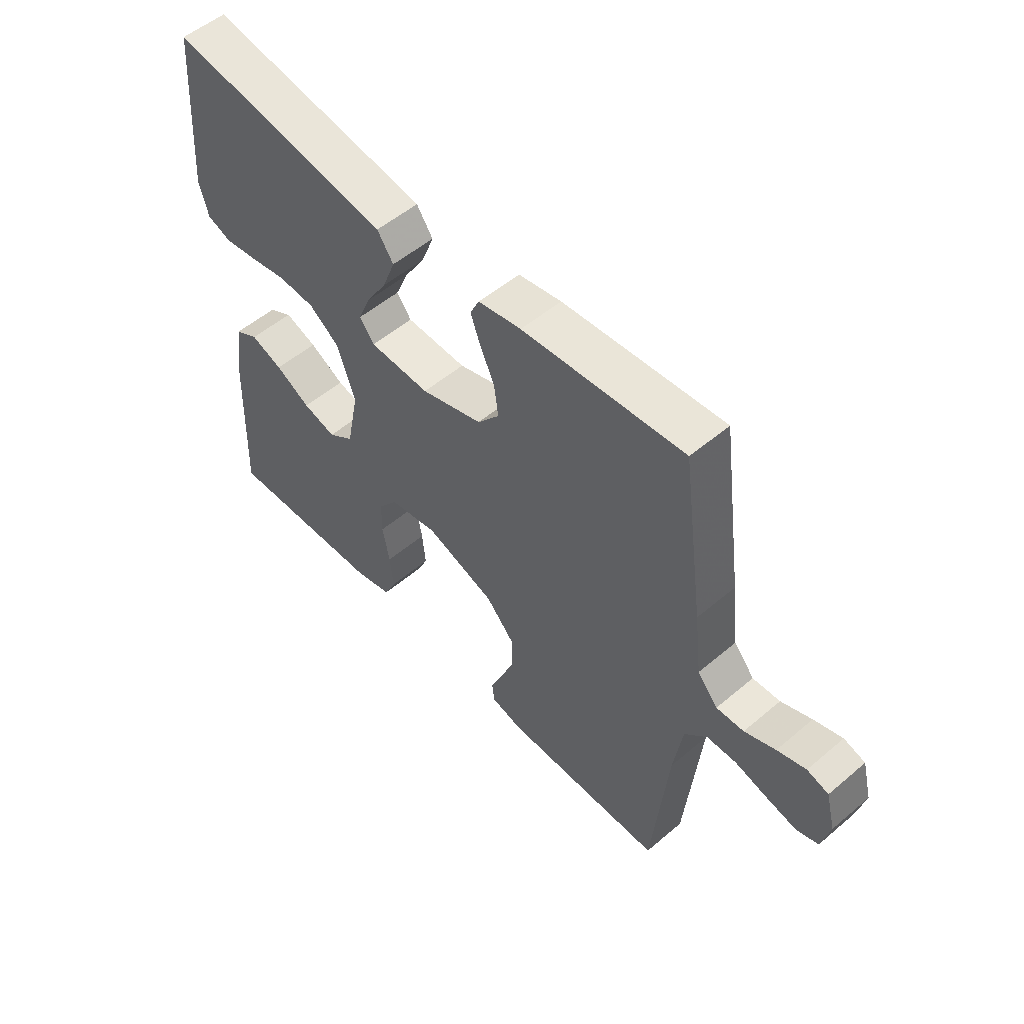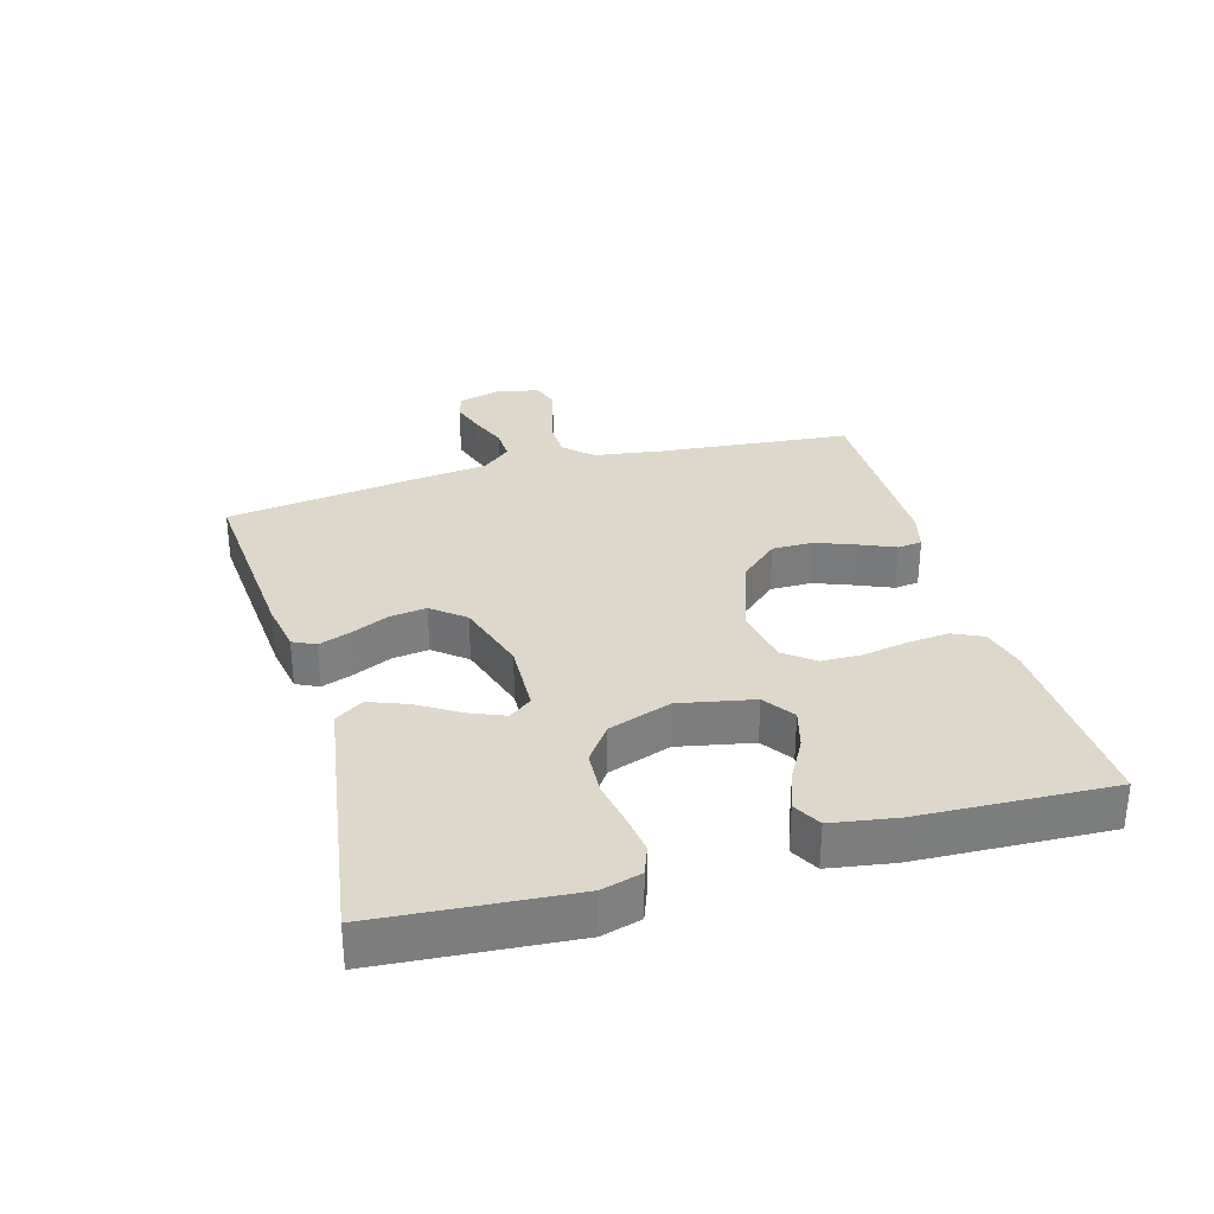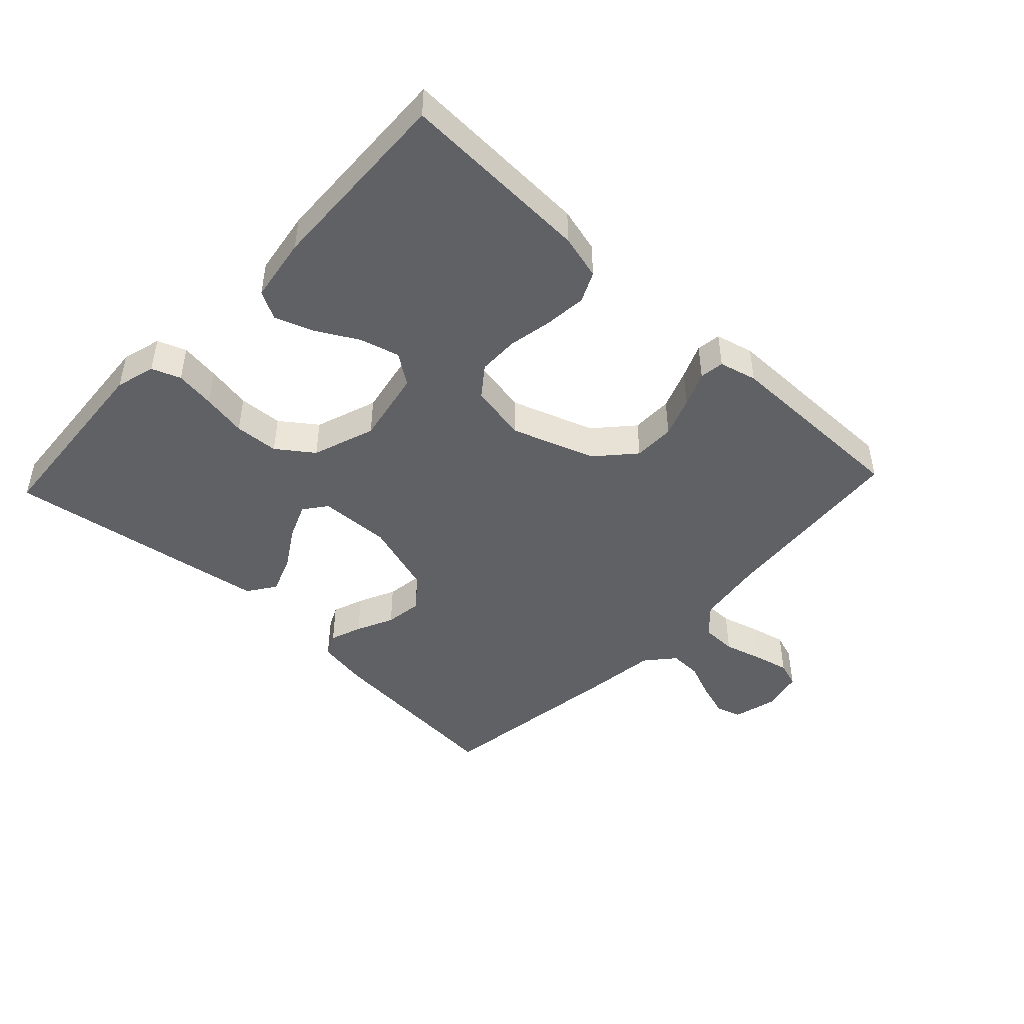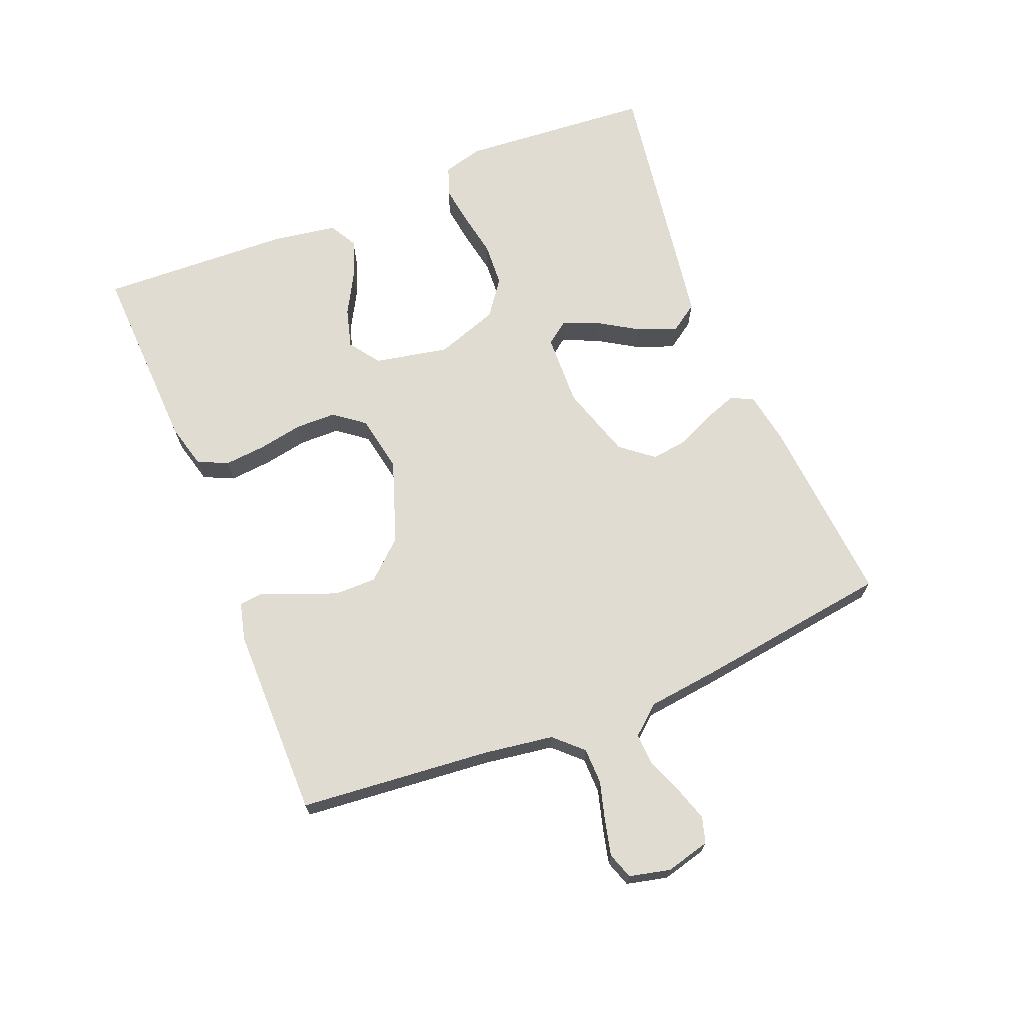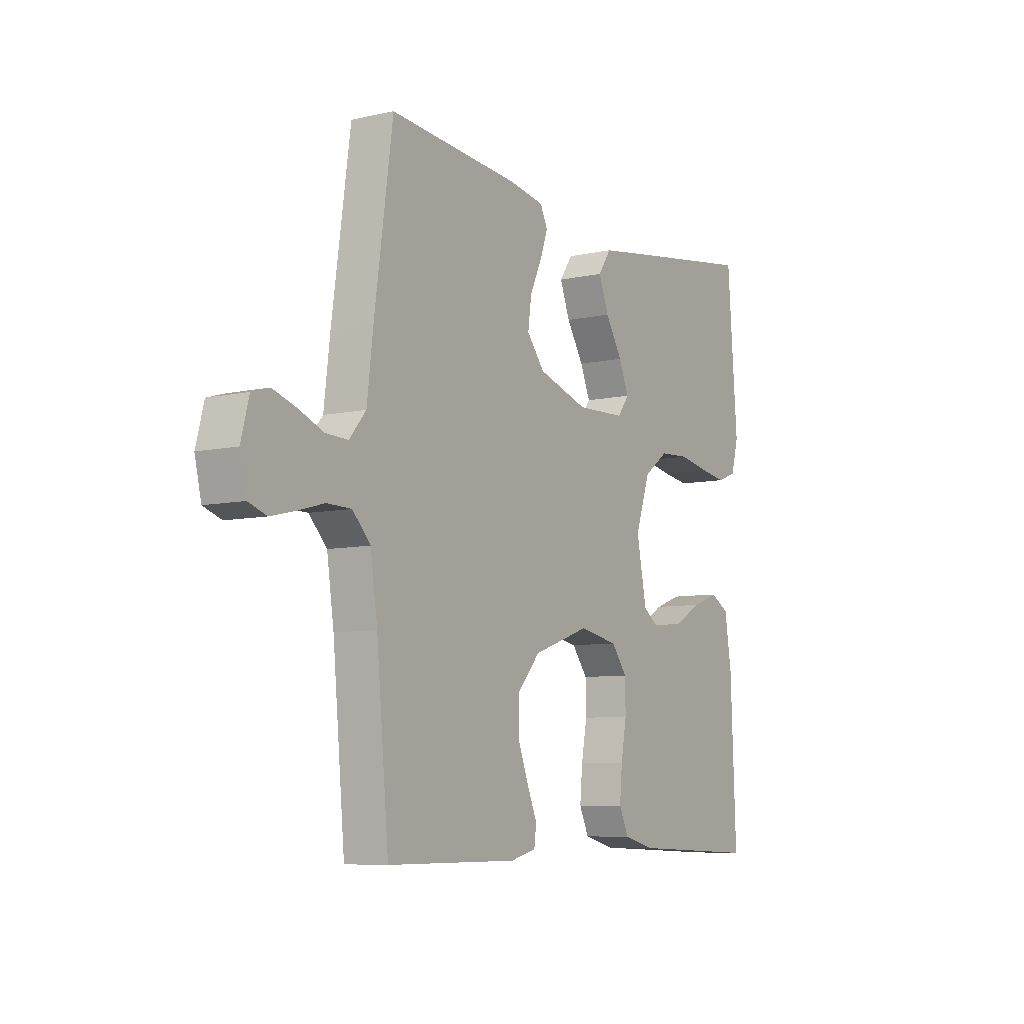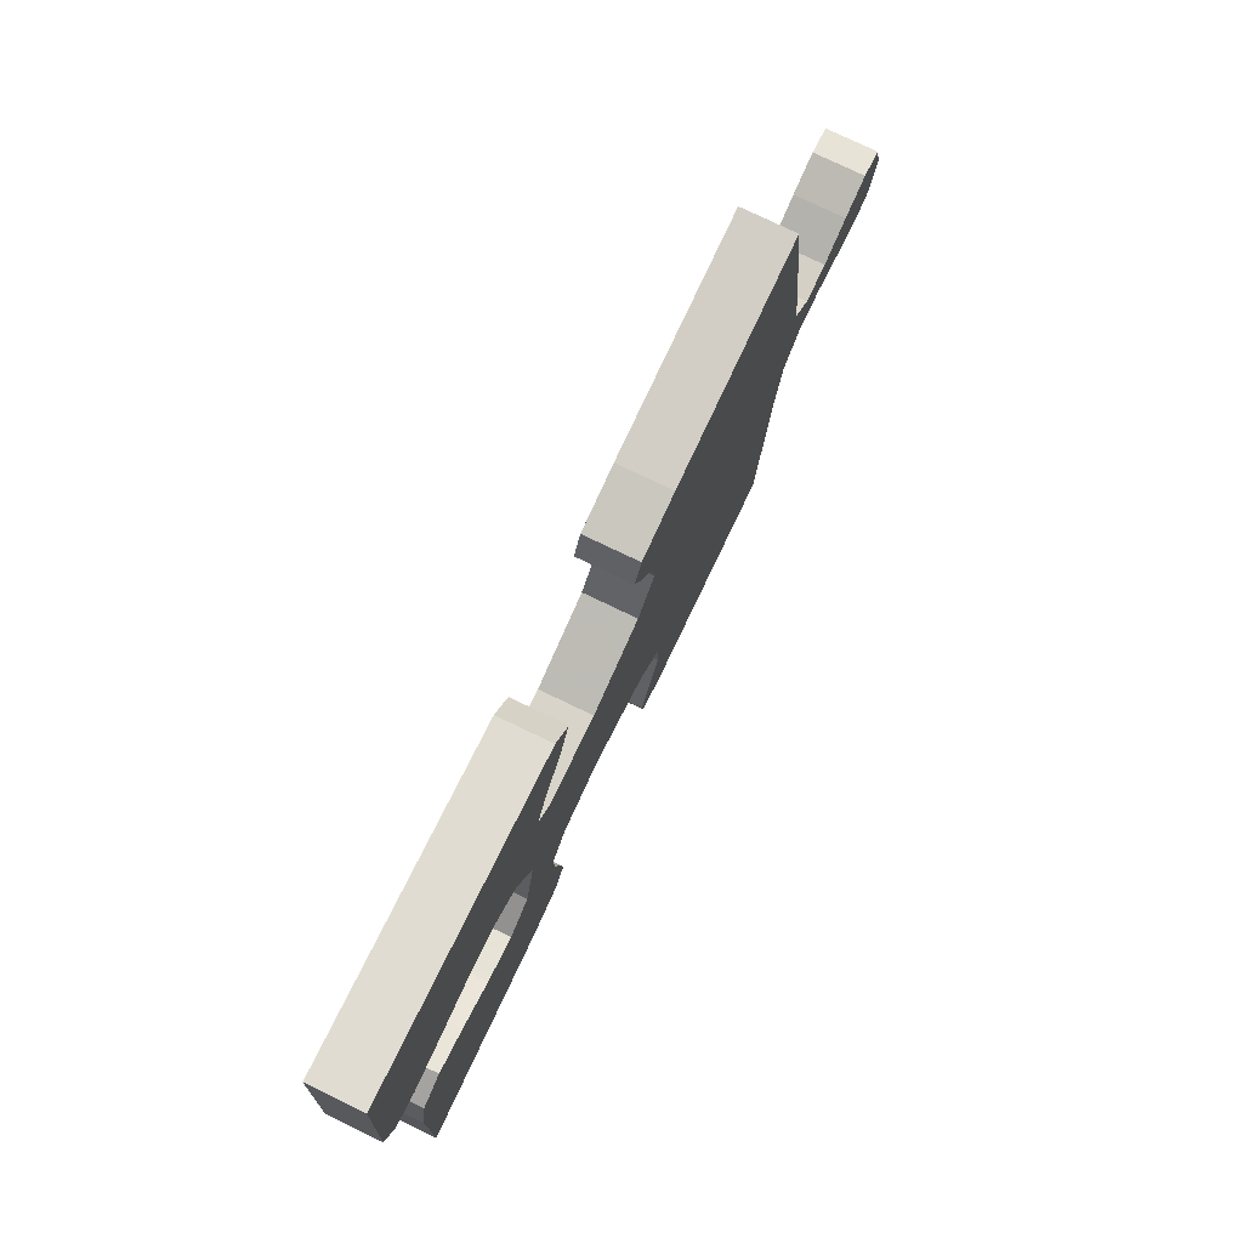
<metadata>
{"format":"obj","ext":"obj","renderer":"f3d","projection":"perspective","resolution":1024,"background":"white","views":[{"elev":53.5,"azim":-132.1,"up":"+Z"},{"elev":31.3,"azim":74.2,"up":"+Y"},{"elev":-46.2,"azim":136.7,"up":"+Y"},{"elev":69.0,"azim":-112.0,"up":"+Y"},{"elev":-7.7,"azim":-57.9,"up":"+Z"},{"elev":77.8,"azim":115.6,"up":"+Z"}]}
</metadata>
<code>
v -0.5 0.07 -0.5
v -0.528 0.07 -0.2
v -0.544 0.07 -0.092
v -0.585 0.07 -0.049
v -0.641 0.07 -0.048
v -0.702 0.07 -0.065
v -0.757 0.07 -0.078
v -0.798 0.07 -0.064
v -0.813 0.07 0
v -0.795 0.07 0.069
v -0.755 0.07 0.081
v -0.702 0.07 0.064
v -0.645 0.07 0.041
v -0.594 0.07 0.039
v -0.556 0.07 0.084
v -0.542 0.07 0.2
v -0.5 0.07 0.5
v -0.2 0.07 0.476
v -0.12 0.07 0.462
v -0.103 0.07 0.427
v -0.121 0.07 0.377
v -0.148 0.07 0.319
v -0.156 0.07 0.261
v -0.115 0.07 0.21
v 0 0.07 0.174
v 0.113 0.07 0.178
v 0.14 0.07 0.214
v 0.117 0.07 0.269
v 0.078 0.07 0.332
v 0.055 0.07 0.392
v 0.085 0.07 0.436
v 0.2 0.07 0.454
v 0.5 0.07 0.5
v 0.523 0.07 0.2
v 0.506 0.07 0.138
v 0.461 0.07 0.121
v 0.399 0.07 0.13
v 0.329 0.07 0.143
v 0.26 0.07 0.139
v 0.204 0.07 0.098
v 0.17 0.07 0
v 0.193 0.07 -0.116
v 0.241 0.07 -0.15
v 0.303 0.07 -0.133
v 0.368 0.07 -0.097
v 0.428 0.07 -0.075
v 0.472 0.07 -0.099
v 0.488 0.07 -0.2
v 0.5 0.07 -0.5
v 0.2 0.07 -0.488
v 0.13 0.07 -0.47
v 0.108 0.07 -0.423
v 0.114 0.07 -0.358
v 0.127 0.07 -0.288
v 0.126 0.07 -0.225
v 0.09 0.07 -0.178
v 0 0.07 -0.161
v -0.13 0.07 -0.206
v -0.183 0.07 -0.265
v -0.183 0.07 -0.33
v -0.159 0.07 -0.393
v -0.136 0.07 -0.447
v -0.141 0.07 -0.485
v -0.2 0.07 -0.5
v -0.5 0 -0.5
v -0.528 0 -0.2
v -0.544 0 -0.092
v -0.585 0 -0.049
v -0.641 0 -0.048
v -0.702 0 -0.065
v -0.757 0 -0.078
v -0.798 0 -0.064
v -0.813 0 0
v -0.795 0 0.069
v -0.755 0 0.081
v -0.702 0 0.064
v -0.645 0 0.041
v -0.594 0 0.039
v -0.556 0 0.084
v -0.542 0 0.2
v -0.5 0 0.5
v -0.2 0 0.476
v -0.12 0 0.462
v -0.103 0 0.427
v -0.121 0 0.377
v -0.148 0 0.319
v -0.156 0 0.261
v -0.115 0 0.21
v 0 0 0.174
v 0.113 0 0.178
v 0.14 0 0.214
v 0.117 0 0.269
v 0.078 0 0.332
v 0.055 0 0.392
v 0.085 0 0.436
v 0.2 0 0.454
v 0.5 0 0.5
v 0.523 0 0.2
v 0.506 0 0.138
v 0.461 0 0.121
v 0.399 0 0.13
v 0.329 0 0.143
v 0.26 0 0.139
v 0.204 0 0.098
v 0.17 0 0
v 0.193 0 -0.116
v 0.241 0 -0.15
v 0.303 0 -0.133
v 0.368 0 -0.097
v 0.428 0 -0.075
v 0.472 0 -0.099
v 0.488 0 -0.2
v 0.5 0 -0.5
v 0.2 0 -0.488
v 0.13 0 -0.47
v 0.108 0 -0.423
v 0.114 0 -0.358
v 0.127 0 -0.288
v 0.126 0 -0.225
v 0.09 0 -0.178
v 0 0 -0.161
v -0.13 0 -0.206
v -0.183 0 -0.265
v -0.183 0 -0.33
v -0.159 0 -0.393
v -0.136 0 -0.447
v -0.141 0 -0.485
v -0.2 0 -0.5
f 61 62 63 64
f 60 61 64 1
f 59 60 1 2
f 58 59 2 3
f 57 58 3 4
f 56 57 4
f 51 52 53 54
f 51 54 55
f 50 51 55
f 49 50 55
f 48 49 55 56
f 44 45 46 47
f 43 44 47 48
f 35 36 37 38
f 33 34 35 38
f 33 38 39
f 32 33 39 40
f 28 29 30 31
f 27 28 31 32
f 19 20 21 22
f 17 18 19 22
f 15 16 17 22
f 14 15 22 23
f 10 11 12 13
f 8 9 10 13
f 8 13 14
f 5 6 7 8
f 5 8 14
f 4 5 14 23
f 43 48 56 4
f 42 43 4
f 41 42 4
f 27 32 40 41
f 26 27 41
f 25 26 41 4
f 24 25 4
f 4 23 24
f 128 127 126 125
f 65 128 125 124
f 66 65 124 123
f 67 66 123 122
f 68 67 122 121
f 68 121 120
f 118 117 116 115
f 119 118 115
f 119 115 114
f 119 114 113
f 120 119 113 112
f 111 110 109 108
f 112 111 108 107
f 102 101 100 99
f 102 99 98 97
f 103 102 97
f 104 103 97 96
f 95 94 93 92
f 96 95 92 91
f 86 85 84 83
f 86 83 82 81
f 86 81 80 79
f 87 86 79 78
f 77 76 75 74
f 77 74 73 72
f 78 77 72
f 72 71 70 69
f 78 72 69
f 87 78 69 68
f 68 120 112 107
f 68 107 106
f 68 106 105
f 105 104 96 91
f 105 91 90
f 68 105 90 89
f 68 89 88
f 88 87 68
f 1 65 66 2
f 2 66 67 3
f 3 67 68 4
f 4 68 69 5
f 5 69 70 6
f 6 70 71 7
f 7 71 72 8
f 8 72 73 9
f 9 73 74 10
f 10 74 75 11
f 11 75 76 12
f 12 76 77 13
f 13 77 78 14
f 14 78 79 15
f 15 79 80 16
f 16 80 81 17
f 17 81 82 18
f 18 82 83 19
f 19 83 84 20
f 20 84 85 21
f 21 85 86 22
f 22 86 87 23
f 23 87 88 24
f 24 88 89 25
f 25 89 90 26
f 26 90 91 27
f 27 91 92 28
f 28 92 93 29
f 29 93 94 30
f 30 94 95 31
f 31 95 96 32
f 32 96 97 33
f 33 97 98 34
f 34 98 99 35
f 35 99 100 36
f 36 100 101 37
f 37 101 102 38
f 38 102 103 39
f 39 103 104 40
f 40 104 105 41
f 41 105 106 42
f 42 106 107 43
f 43 107 108 44
f 44 108 109 45
f 45 109 110 46
f 46 110 111 47
f 47 111 112 48
f 48 112 113 49
f 49 113 114 50
f 50 114 115 51
f 51 115 116 52
f 52 116 117 53
f 53 117 118 54
f 54 118 119 55
f 55 119 120 56
f 56 120 121 57
f 57 121 122 58
f 58 122 123 59
f 59 123 124 60
f 60 124 125 61
f 61 125 126 62
f 62 126 127 63
f 63 127 128 64
f 64 128 65 1

</code>
